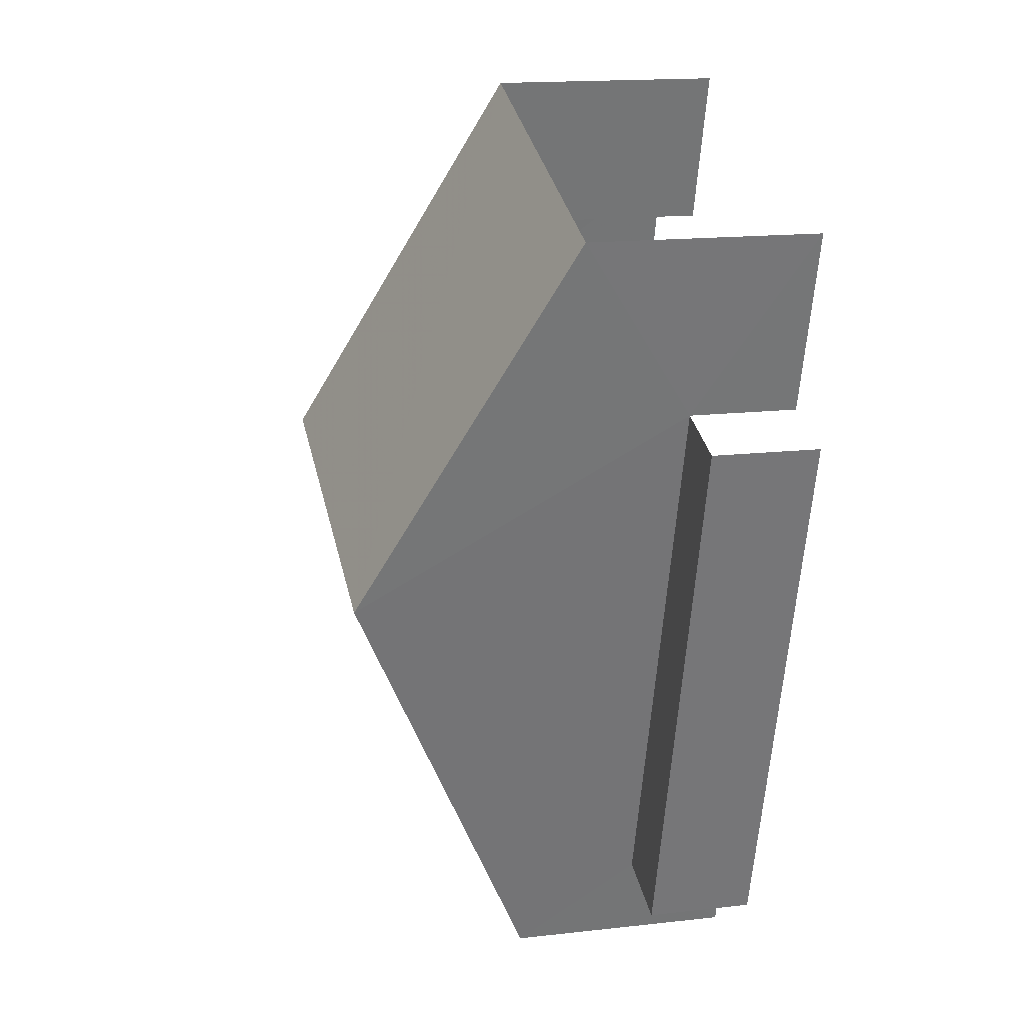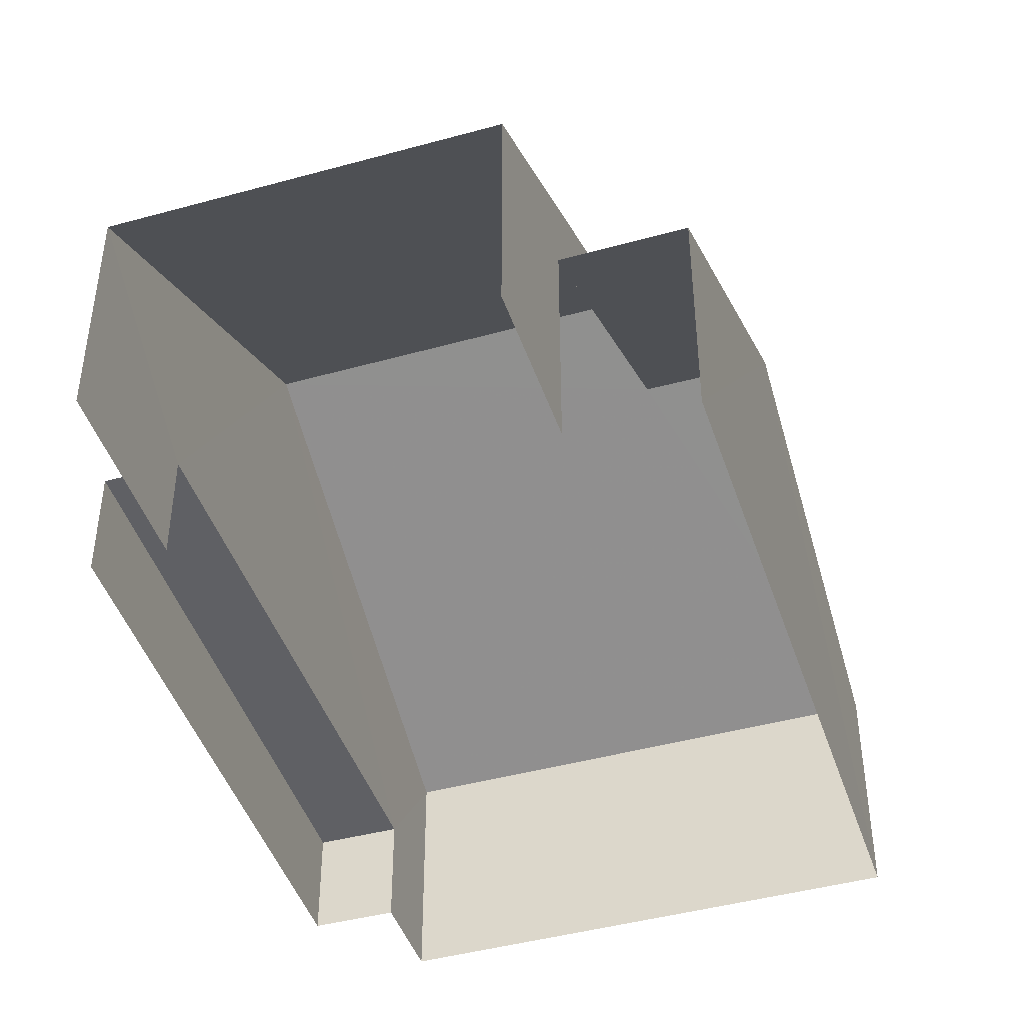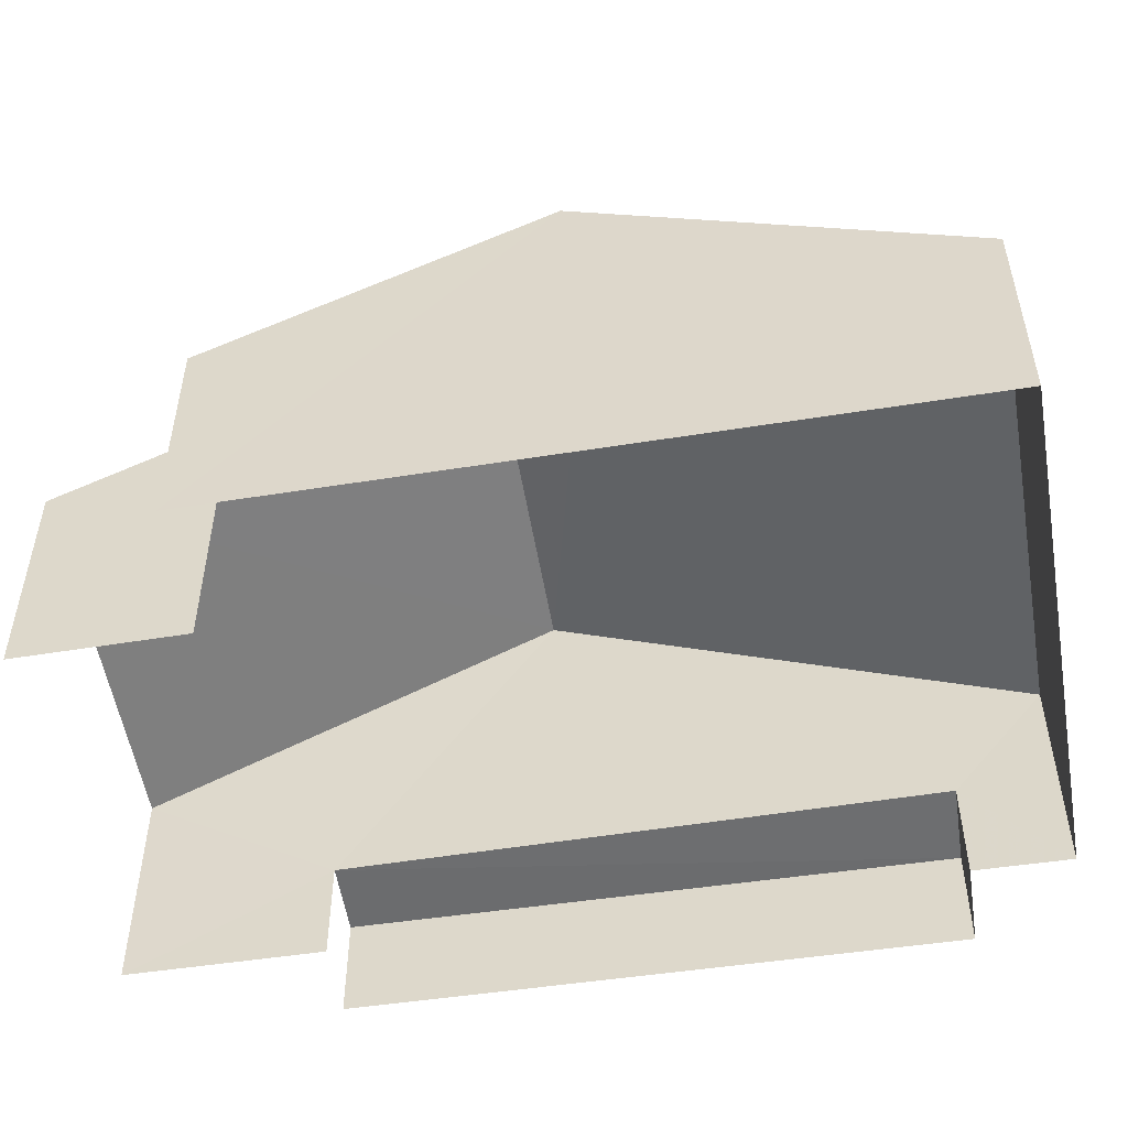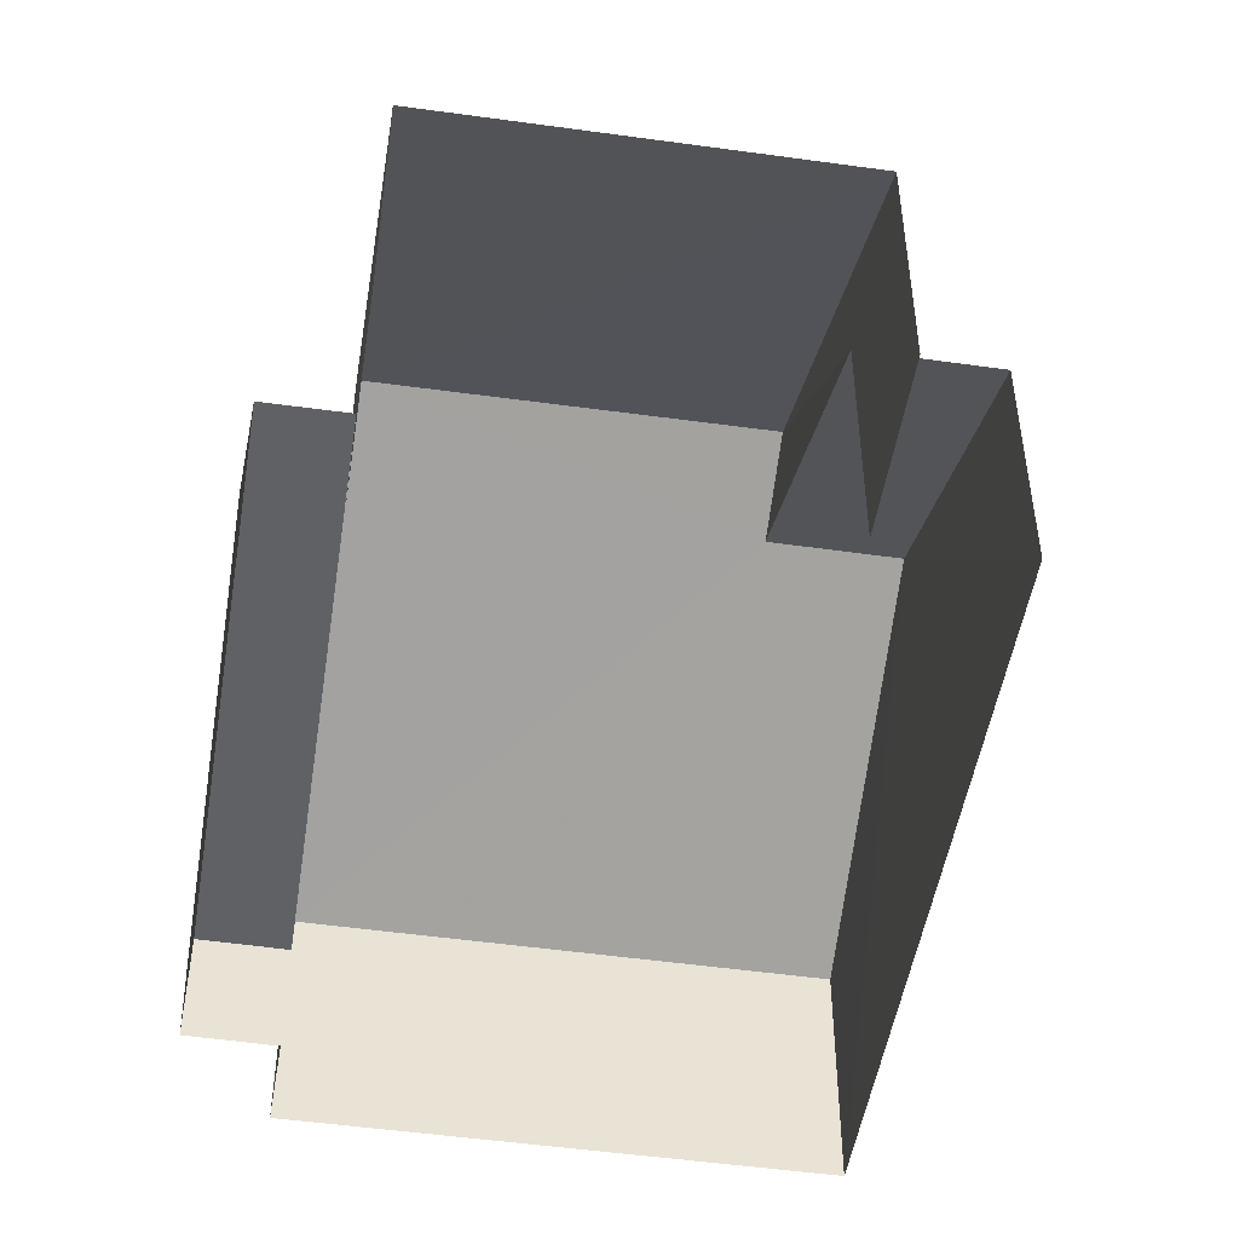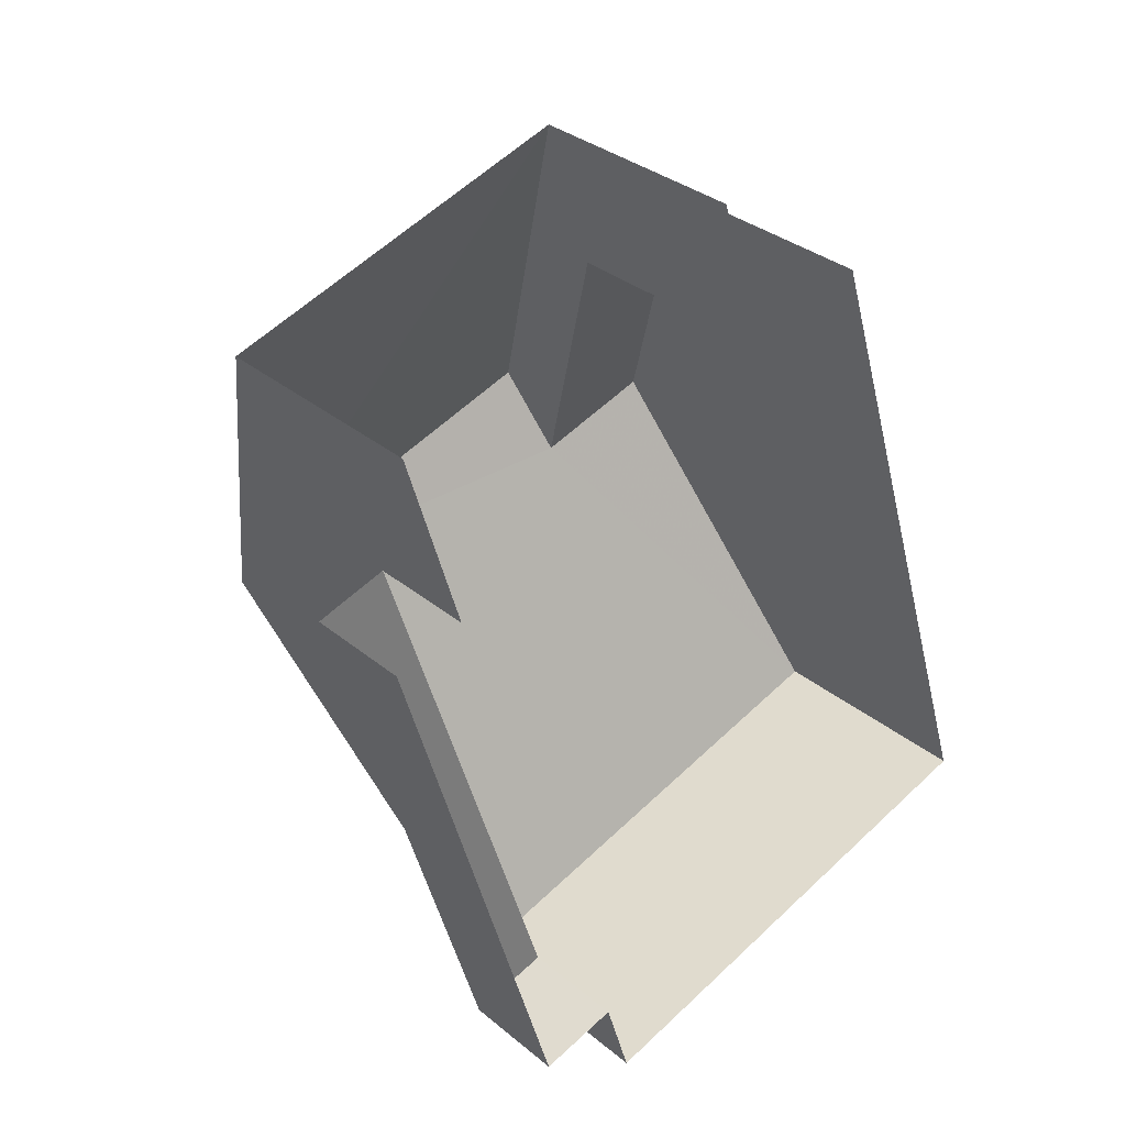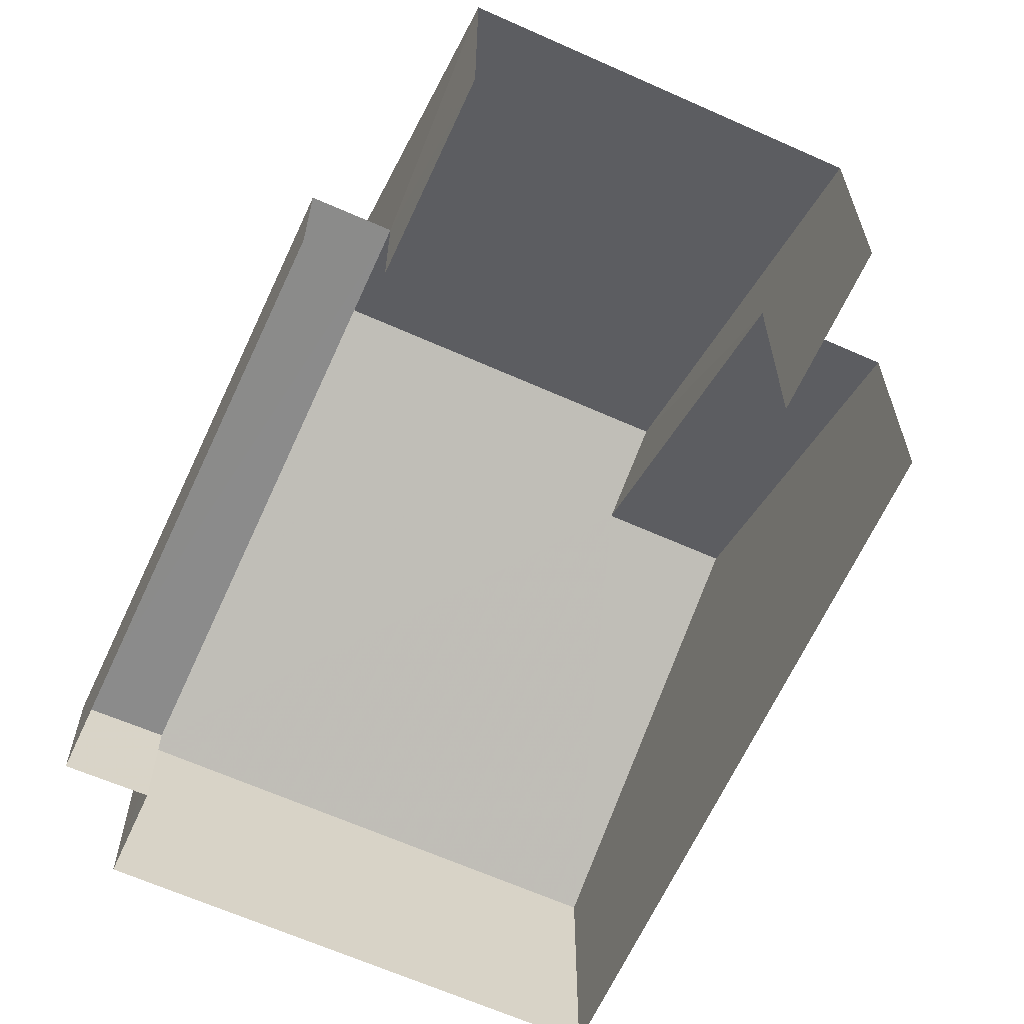
<metadata>
{"format":"obj","ext":"obj","renderer":"f3d","projection":"perspective","resolution":1024,"background":"white","views":[{"elev":16.2,"azim":77.1,"up":"+Y"},{"elev":-44.3,"azim":-179.5,"up":"+Z"},{"elev":-53.6,"azim":-97.8,"up":"+Z"},{"elev":-49.2,"azim":153.7,"up":"+Z"},{"elev":33.0,"azim":138.3,"up":"+Y"},{"elev":-63.9,"azim":138.3,"up":"+Z"}]}
</metadata>
<code>
v -2.257e+05 -1.278e+05 12.27
v -2.257e+05 -1.278e+05 12.27
v -2.257e+05 -1.278e+05 12.27
v -2.257e+05 -1.278e+05 12.27
v -2.257e+05 -1.278e+05 12.27
v -2.257e+05 -1.278e+05 12.27
v -2.257e+05 -1.278e+05 12.27
v -2.257e+05 -1.278e+05 12.27
v -2.257e+05 -1.278e+05 12.27
v -2.257e+05 -1.278e+05 12.27
v -2.257e+05 -1.278e+05 17.55
v -2.257e+05 -1.278e+05 17.07
v -2.257e+05 -1.278e+05 15.07
v -2.257e+05 -1.278e+05 15.07
v -2.257e+05 -1.278e+05 17.55
v -2.257e+05 -1.278e+05 17.07
v -2.257e+05 -1.278e+05 15.07
v -2.257e+05 -1.278e+05 15.07
v -2.257e+05 -1.278e+05 15.07
v -2.257e+05 -1.278e+05 15.07
v -2.257e+05 -1.278e+05 13.6
v -2.257e+05 -1.278e+05 13.6
v -2.257e+05 -1.278e+05 13.6
v -2.257e+05 -1.278e+05 13.6
f 1 2 3
f 4 5 1
f 6 7 8
f 1 3 6
f 4 9 10
f 9 6 8
f 4 1 9
f 1 6 9
f 6 23 7
f 6 21 23
f 19 3 2
f 20 19 2
f 1 5 17
f 18 1 17
f 11 12 13
f 13 12 14
f 11 15 12
f 14 12 16
f 12 17 16
f 12 18 17
f 11 19 20
f 15 11 20
f 21 22 23
f 21 24 22
f 9 8 22
f 24 9 22
f 14 4 10
f 13 14 10
f 23 8 7
f 23 22 8
f 17 5 16
f 5 4 16
f 4 14 16
f 2 1 20
f 20 18 15
f 15 18 12
f 1 18 20
f 24 10 9
f 6 3 21
f 24 21 11
f 13 10 24
f 21 3 19
f 13 24 11
f 21 19 11

</code>
